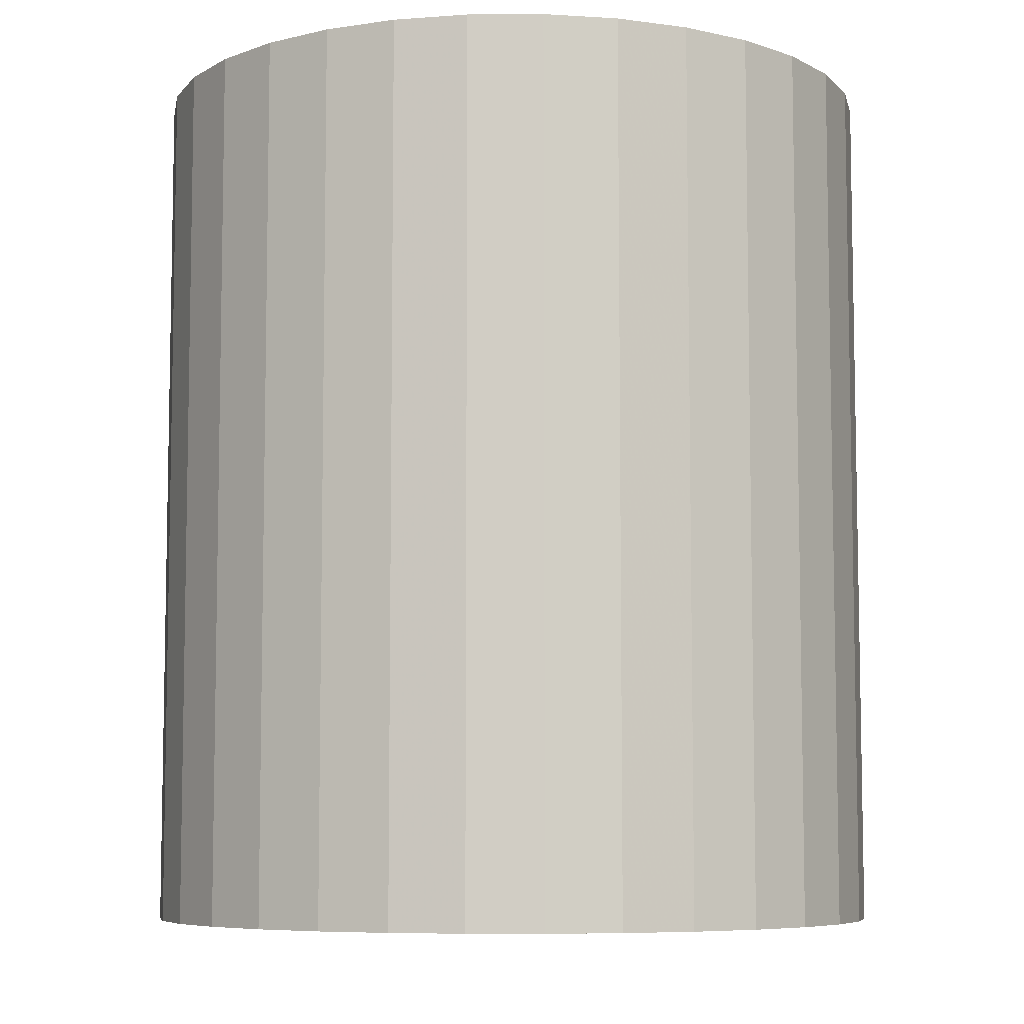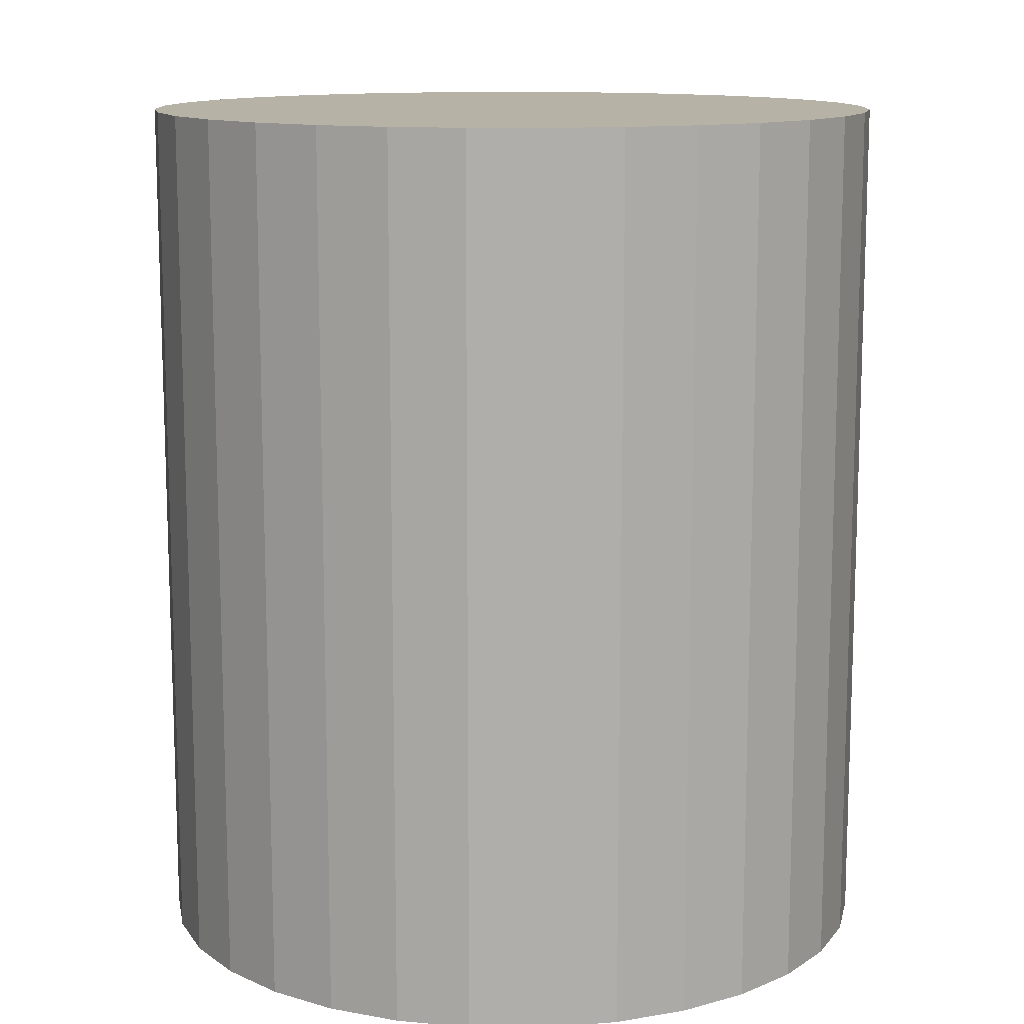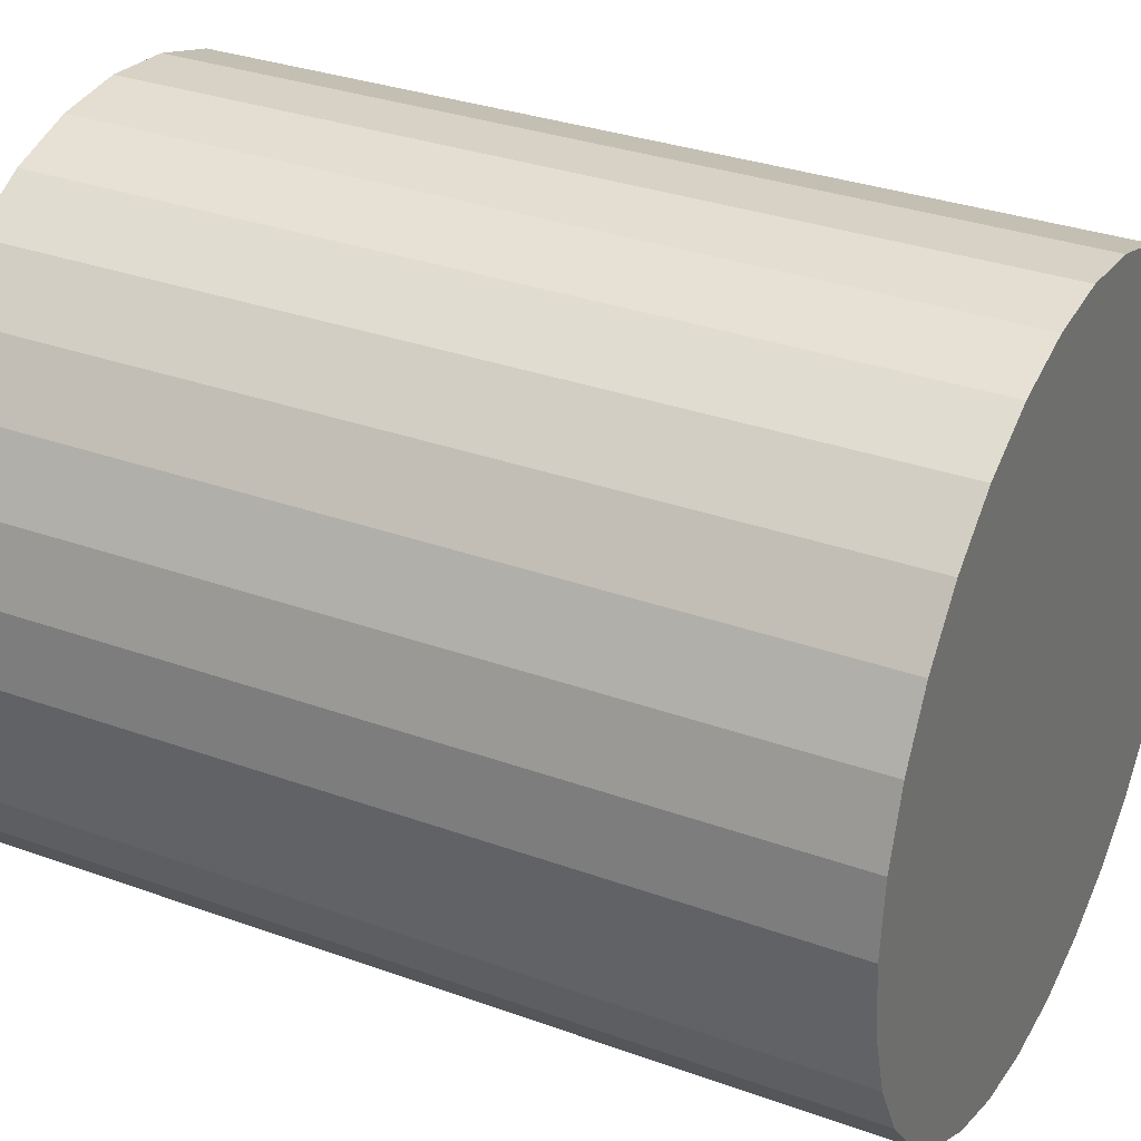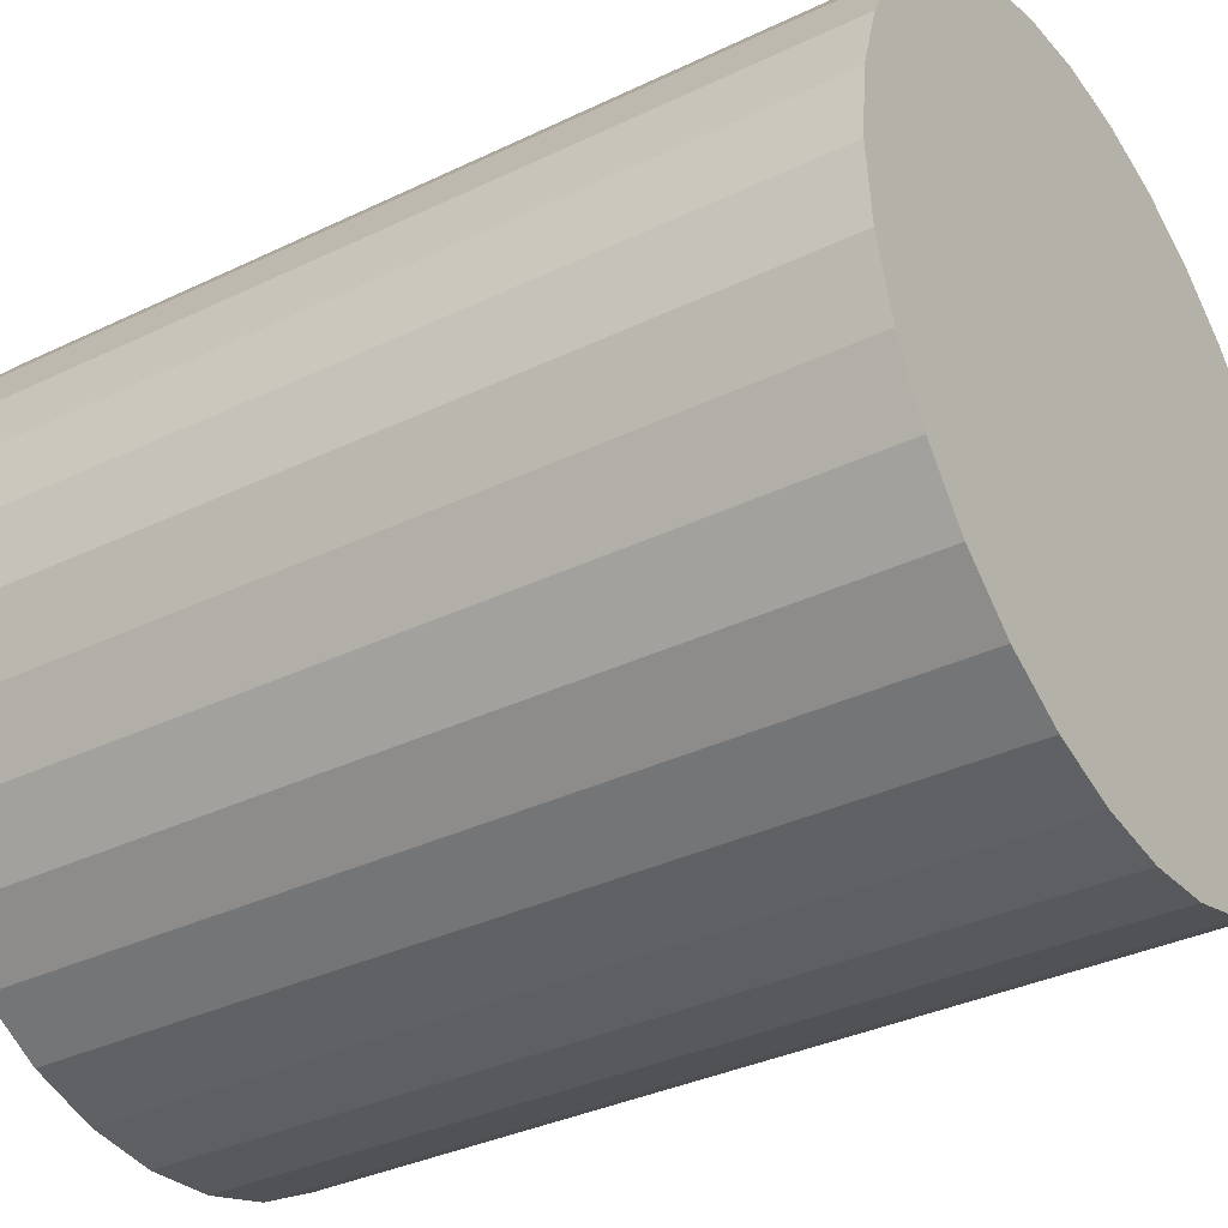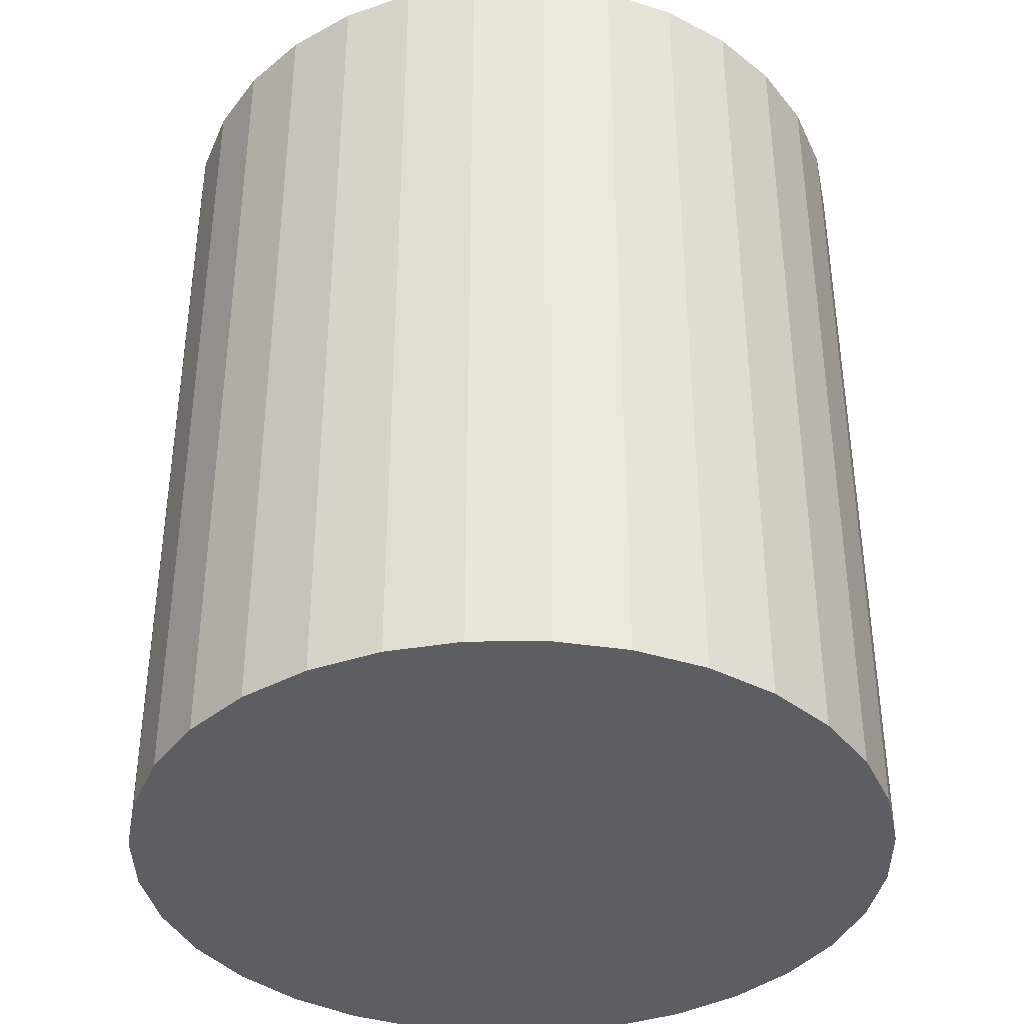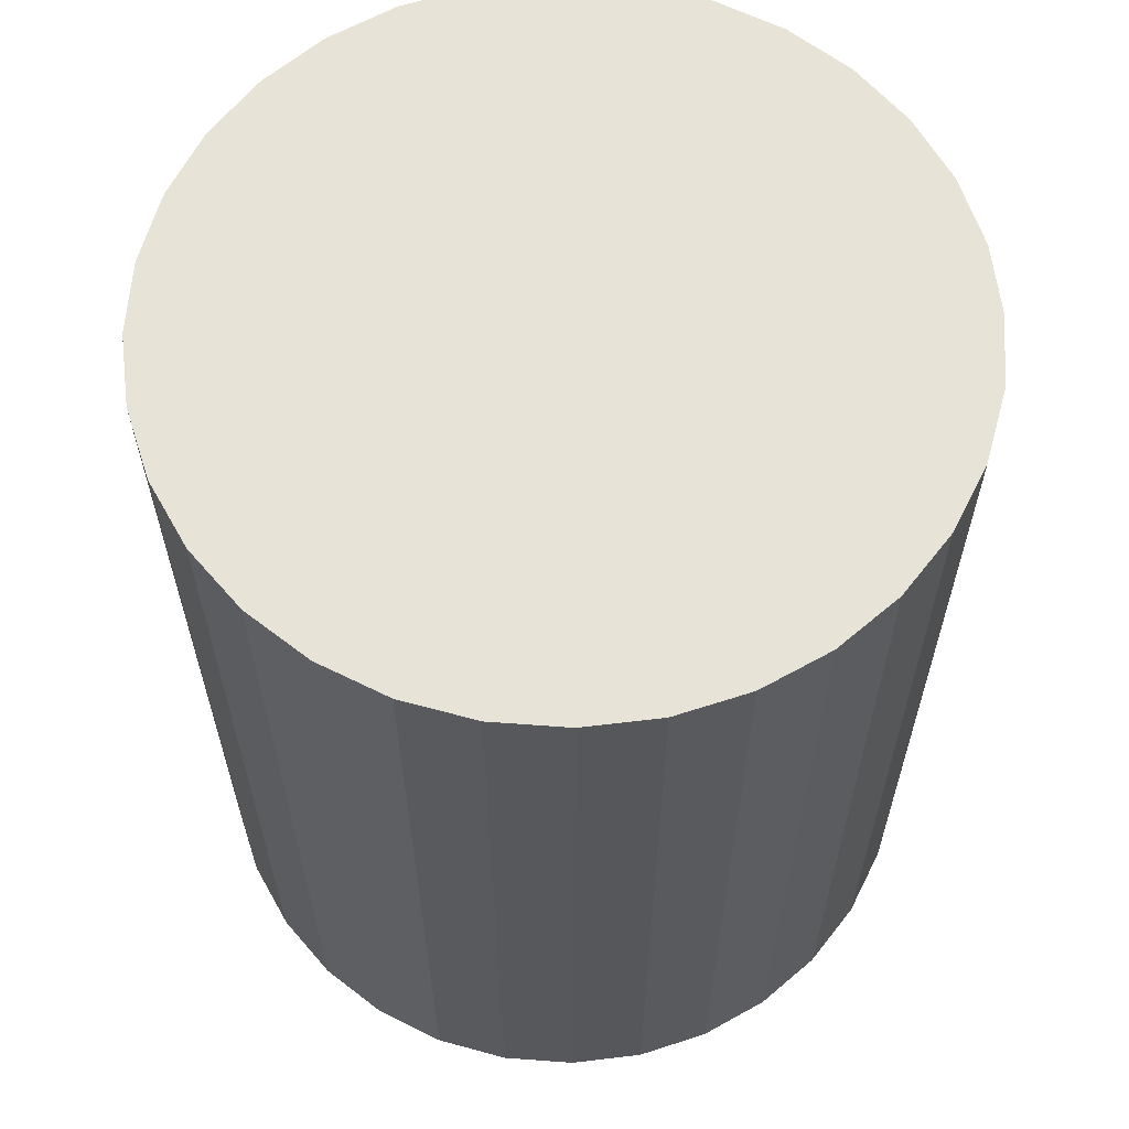
<metadata>
{"format":"obj","ext":"obj","renderer":"f3d","projection":"perspective","resolution":1024,"background":"white","views":[{"elev":-7.1,"azim":119.1,"up":"+Z"},{"elev":12.3,"azim":-4.8,"up":"+Z"},{"elev":31.9,"azim":-63.0,"up":"+Y"},{"elev":-35.0,"azim":122.7,"up":"+Y"},{"elev":-38.4,"azim":28.8,"up":"+Z"},{"elev":62.3,"azim":99.9,"up":"+Z"}]}
</metadata>
<code>
v 0 0 -0.02846
v 0.02434 0 -0.02846
v 0.02434 0 0.02846
v 0 0 0.02846
v 0.02387 0.004749 -0.02846
v 0.02387 0.004749 0.02846
v 0.02249 0.009315 -0.02846
v 0.02249 0.009315 0.02846
v 0.02024 0.01352 -0.02846
v 0.02024 0.01352 0.02846
v 0.01721 0.01721 -0.02846
v 0.01721 0.01721 0.02846
v 0.01352 0.02024 -0.02846
v 0.01352 0.02024 0.02846
v 0.009315 0.02249 -0.02846
v 0.009315 0.02249 0.02846
v 0.004749 0.02387 -0.02846
v 0.004749 0.02387 0.02846
v 0 0.02434 -0.02846
v 0 0.02434 0.02846
v -0.004749 0.02387 -0.02846
v -0.004749 0.02387 0.02846
v -0.009315 0.02249 -0.02846
v -0.009315 0.02249 0.02846
v -0.01352 0.02024 -0.02846
v -0.01352 0.02024 0.02846
v -0.01721 0.01721 -0.02846
v -0.01721 0.01721 0.02846
v -0.02024 0.01352 -0.02846
v -0.02024 0.01352 0.02846
v -0.02249 0.009315 -0.02846
v -0.02249 0.009315 0.02846
v -0.02387 0.004749 -0.02846
v -0.02387 0.004749 0.02846
v -0.02434 0 -0.02846
v -0.02434 0 0.02846
v -0.02387 -0.004749 -0.02846
v -0.02387 -0.004749 0.02846
v -0.02249 -0.009315 -0.02846
v -0.02249 -0.009315 0.02846
v -0.02024 -0.01352 -0.02846
v -0.02024 -0.01352 0.02846
v -0.01721 -0.01721 -0.02846
v -0.01721 -0.01721 0.02846
v -0.01352 -0.02024 -0.02846
v -0.01352 -0.02024 0.02846
v -0.009315 -0.02249 -0.02846
v -0.009315 -0.02249 0.02846
v -0.004749 -0.02387 -0.02846
v -0.004749 -0.02387 0.02846
v -0 -0.02434 -0.02846
v -0 -0.02434 0.02846
v 0.004749 -0.02387 -0.02846
v 0.004749 -0.02387 0.02846
v 0.009315 -0.02249 -0.02846
v 0.009315 -0.02249 0.02846
v 0.01352 -0.02024 -0.02846
v 0.01352 -0.02024 0.02846
v 0.01721 -0.01721 -0.02846
v 0.01721 -0.01721 0.02846
v 0.02024 -0.01352 -0.02846
v 0.02024 -0.01352 0.02846
v 0.02249 -0.009315 -0.02846
v 0.02249 -0.009315 0.02846
v 0.02387 -0.004749 -0.02846
v 0.02387 -0.004749 0.02846
f 2 1 5
f 2 5 3
f 3 5 6
f 3 6 4
f 5 1 7
f 5 7 6
f 6 7 8
f 6 8 4
f 7 1 9
f 7 9 8
f 8 9 10
f 8 10 4
f 9 1 11
f 9 11 10
f 10 11 12
f 10 12 4
f 11 1 13
f 11 13 12
f 12 13 14
f 12 14 4
f 13 1 15
f 13 15 14
f 14 15 16
f 14 16 4
f 15 1 17
f 15 17 16
f 16 17 18
f 16 18 4
f 17 1 19
f 17 19 18
f 18 19 20
f 18 20 4
f 19 1 21
f 19 21 20
f 20 21 22
f 20 22 4
f 21 1 23
f 21 23 22
f 22 23 24
f 22 24 4
f 23 1 25
f 23 25 24
f 24 25 26
f 24 26 4
f 25 1 27
f 25 27 26
f 26 27 28
f 26 28 4
f 27 1 29
f 27 29 28
f 28 29 30
f 28 30 4
f 29 1 31
f 29 31 30
f 30 31 32
f 30 32 4
f 31 1 33
f 31 33 32
f 32 33 34
f 32 34 4
f 33 1 35
f 33 35 34
f 34 35 36
f 34 36 4
f 35 1 37
f 35 37 36
f 36 37 38
f 36 38 4
f 37 1 39
f 37 39 38
f 38 39 40
f 38 40 4
f 39 1 41
f 39 41 40
f 40 41 42
f 40 42 4
f 41 1 43
f 41 43 42
f 42 43 44
f 42 44 4
f 43 1 45
f 43 45 44
f 44 45 46
f 44 46 4
f 45 1 47
f 45 47 46
f 46 47 48
f 46 48 4
f 47 1 49
f 47 49 48
f 48 49 50
f 48 50 4
f 49 1 51
f 49 51 50
f 50 51 52
f 50 52 4
f 51 1 53
f 51 53 52
f 52 53 54
f 52 54 4
f 53 1 55
f 53 55 54
f 54 55 56
f 54 56 4
f 55 1 57
f 55 57 56
f 56 57 58
f 56 58 4
f 57 1 59
f 57 59 58
f 58 59 60
f 58 60 4
f 59 1 61
f 59 61 60
f 60 61 62
f 60 62 4
f 61 1 63
f 61 63 62
f 62 63 64
f 62 64 4
f 63 1 65
f 63 65 64
f 64 65 66
f 64 66 4
f 65 1 2
f 65 2 66
f 66 2 3
f 66 3 4

</code>
